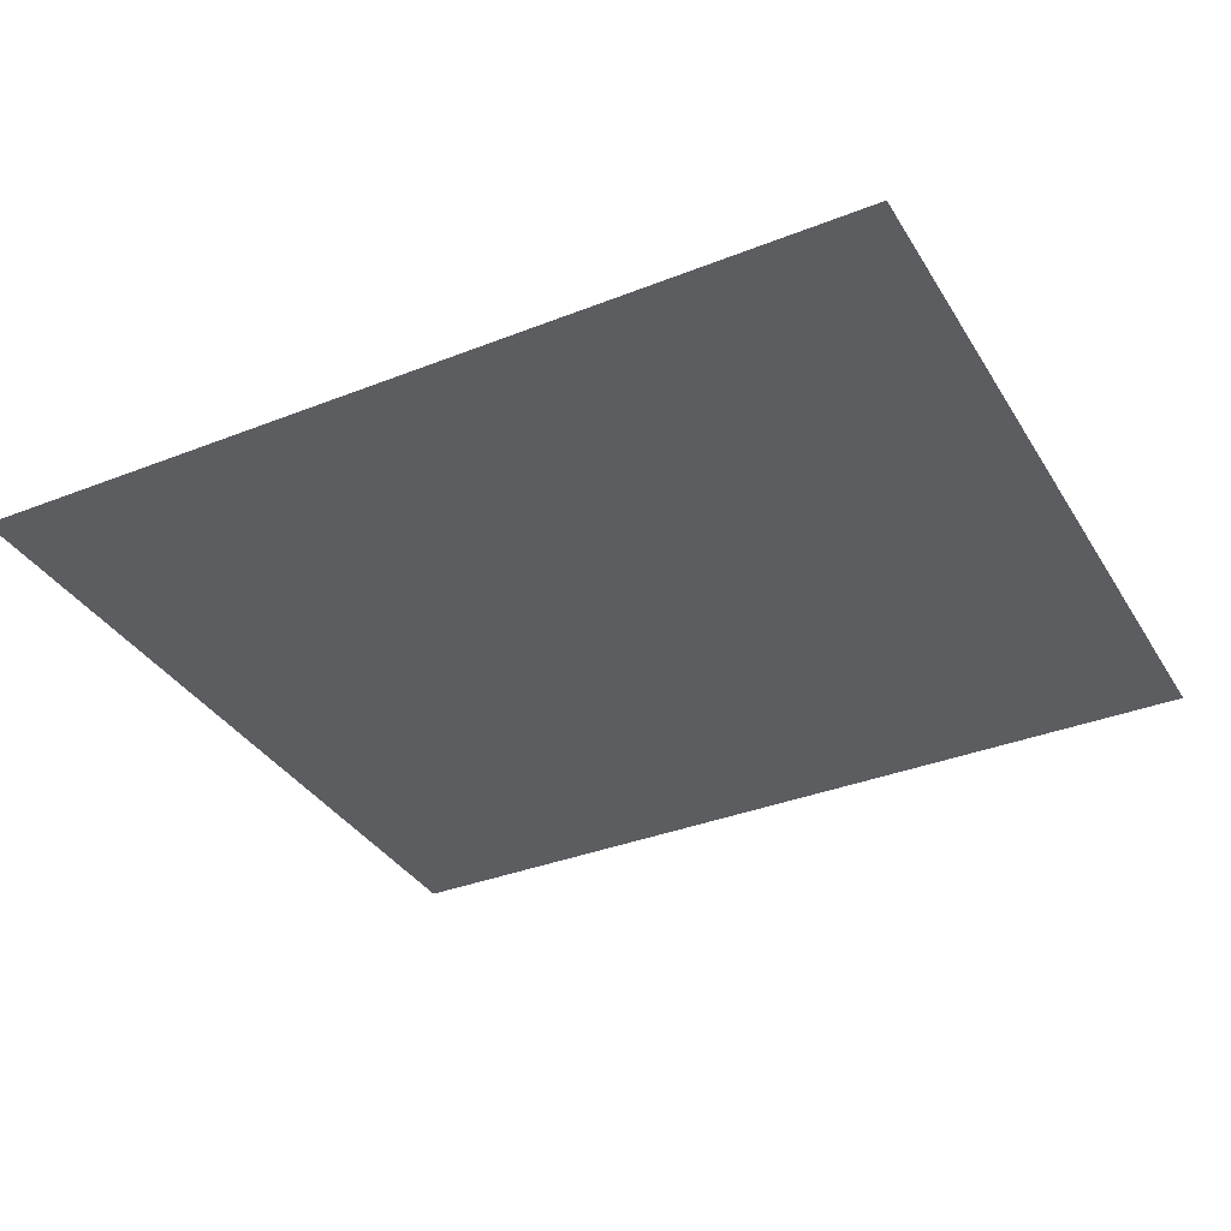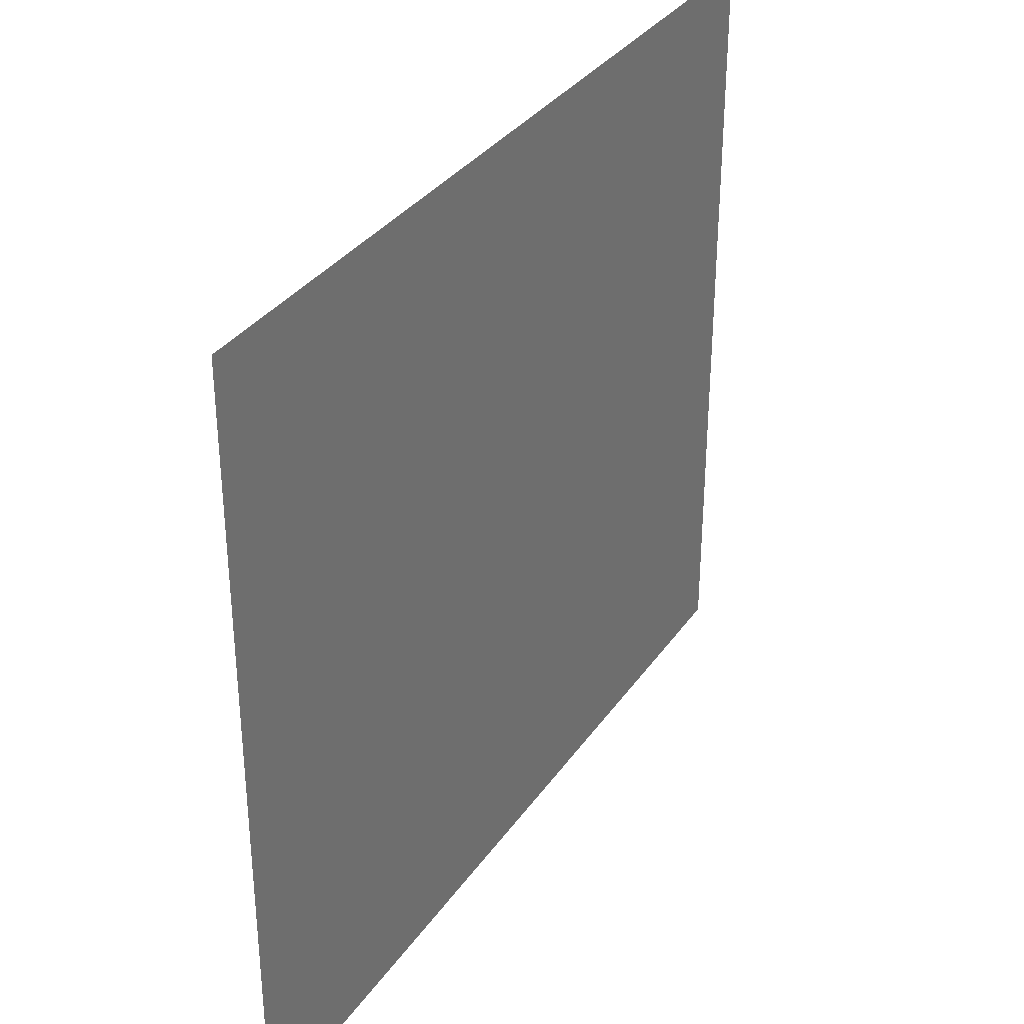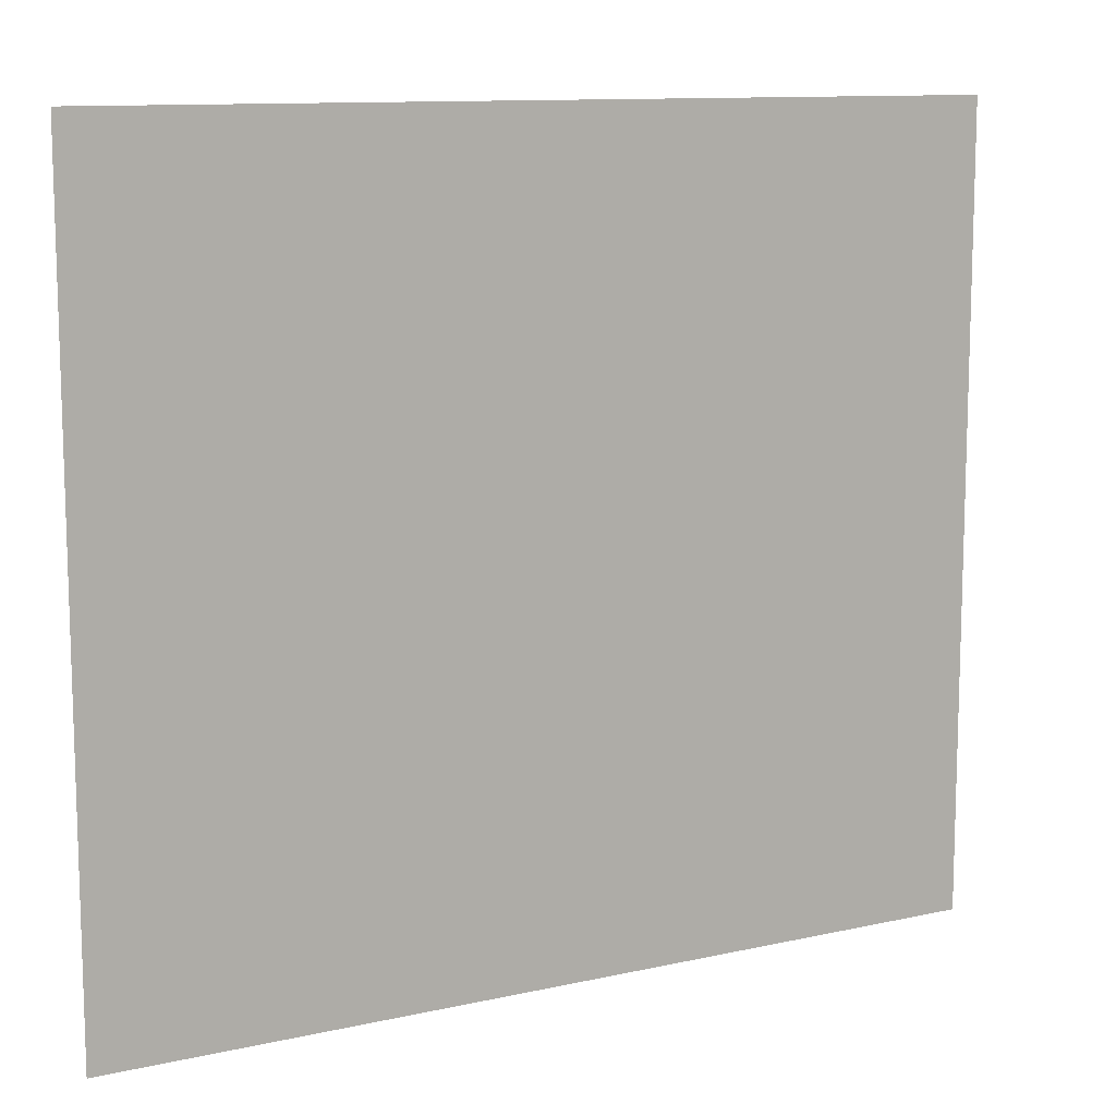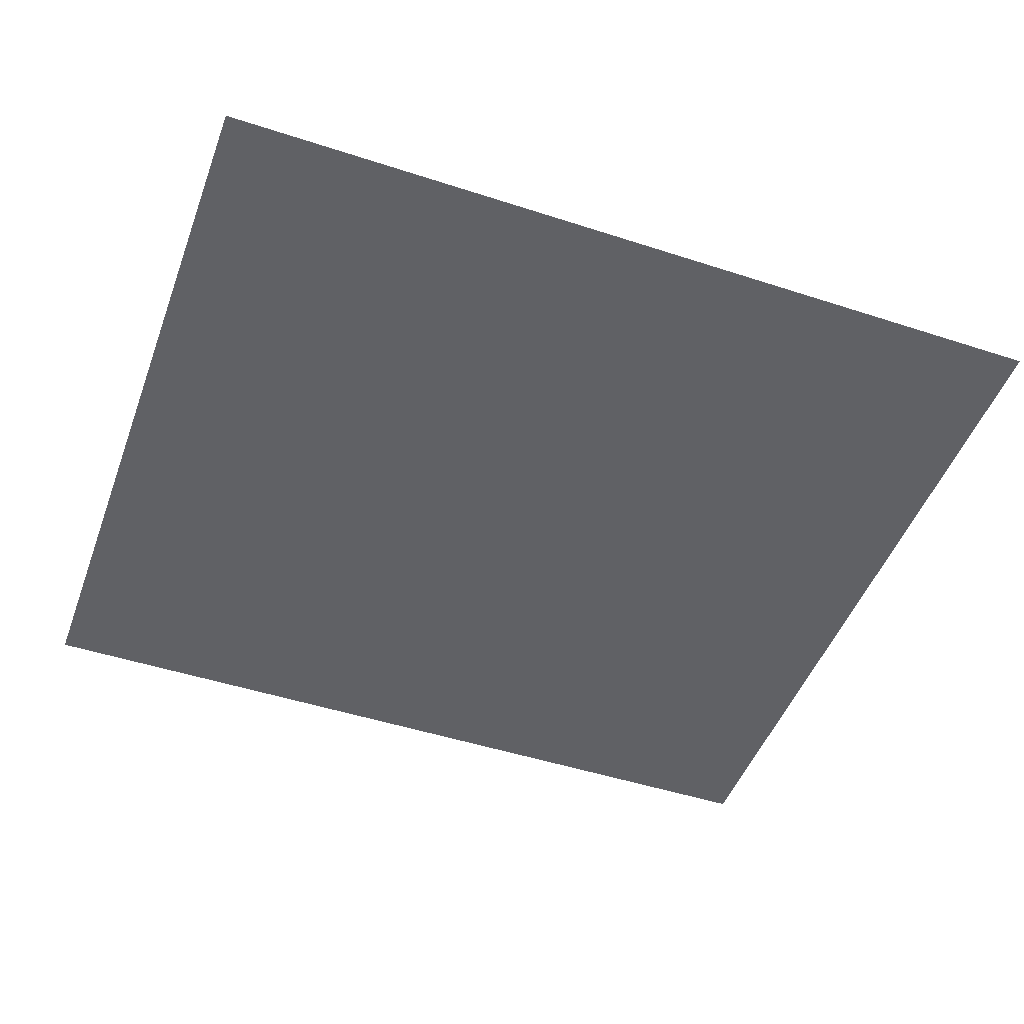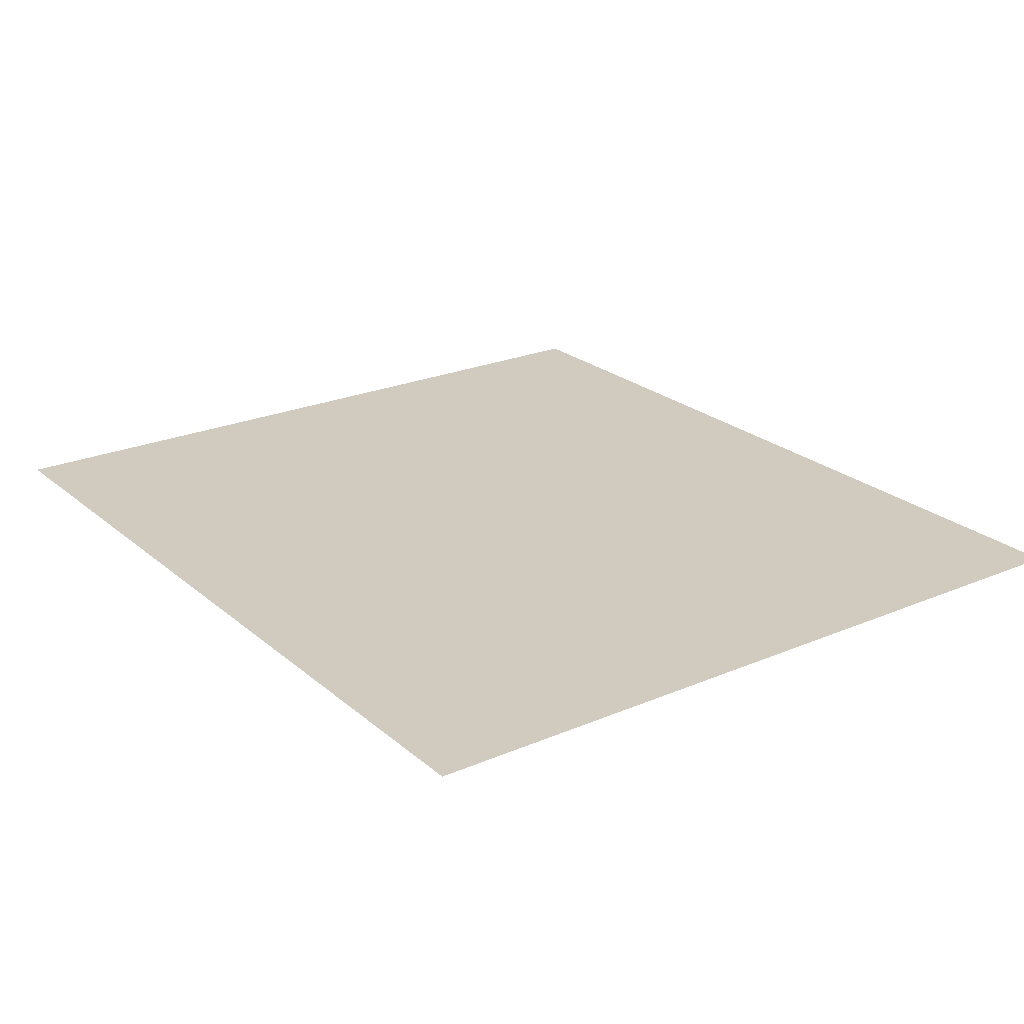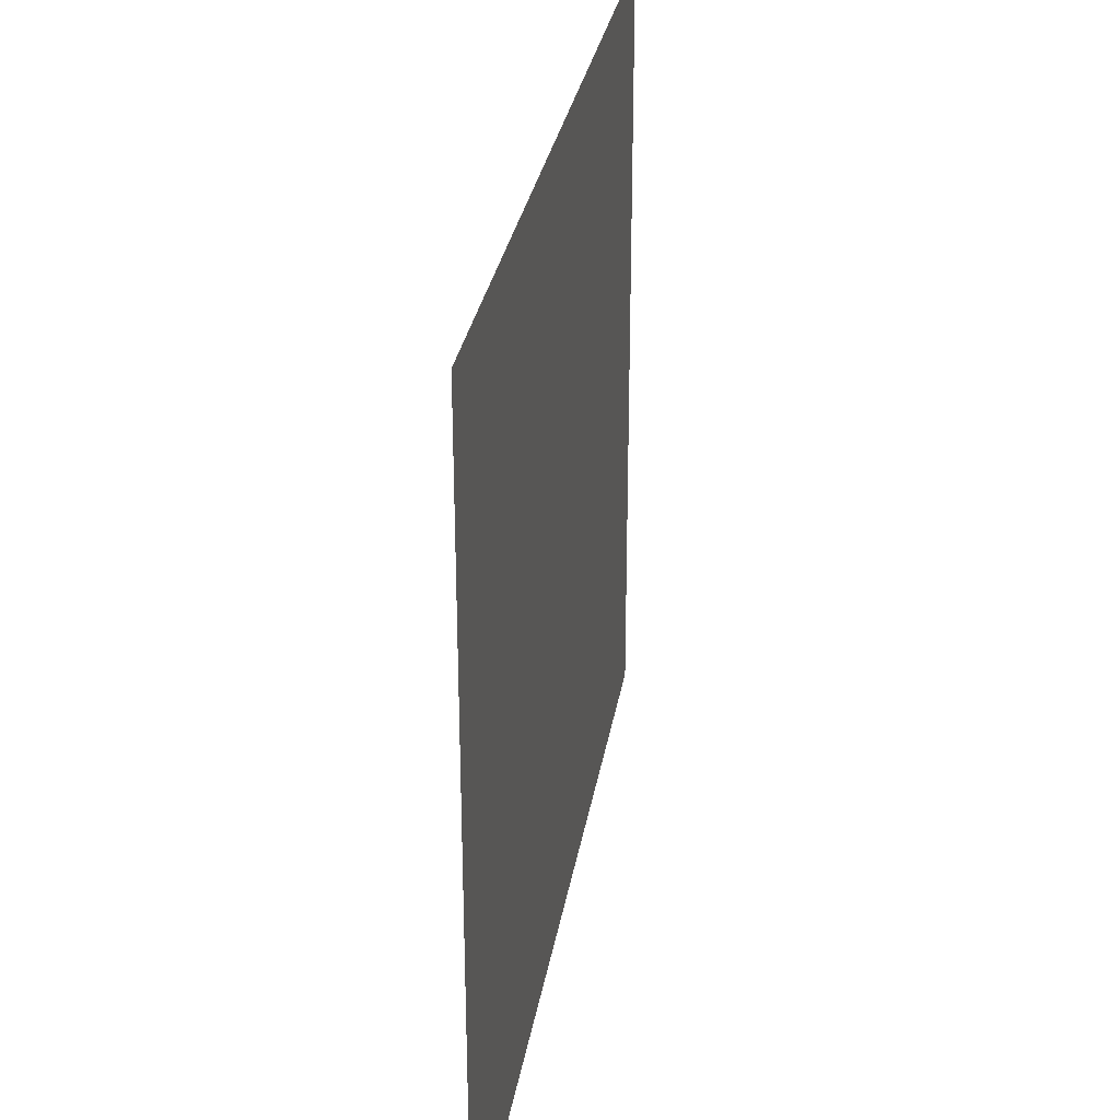
<metadata>
{"format":"obj","ext":"obj","renderer":"f3d","projection":"perspective","resolution":1024,"background":"white","views":[{"elev":-35.4,"azim":27.6,"up":"+Y"},{"elev":33.7,"azim":119.6,"up":"+Z"},{"elev":11.2,"azim":151.1,"up":"+Z"},{"elev":-48.3,"azim":160.0,"up":"+Y"},{"elev":23.4,"azim":-125.7,"up":"+Y"},{"elev":29.8,"azim":99.2,"up":"+Z"}]}
</metadata>
<code>
v  -1039 43.79 739.9
v  1174 43.79 739.9
v  1174 43.79 -1230
v  -1039 43.79 -1230
g M_XA_N_B1A_floor_01
f 1 2 3 4

</code>
